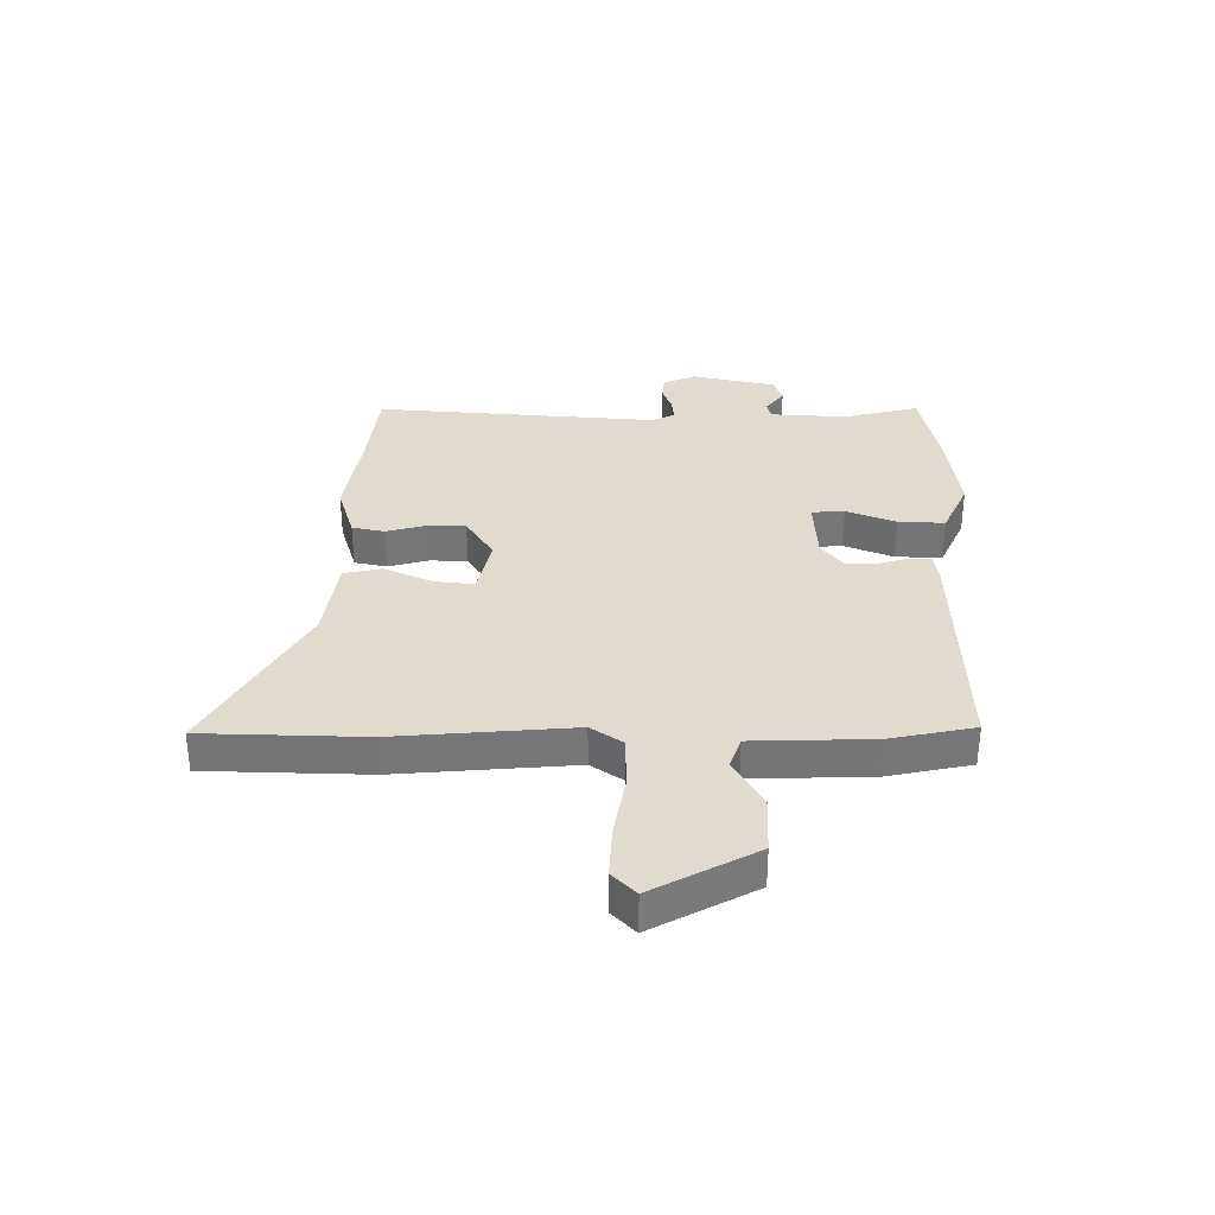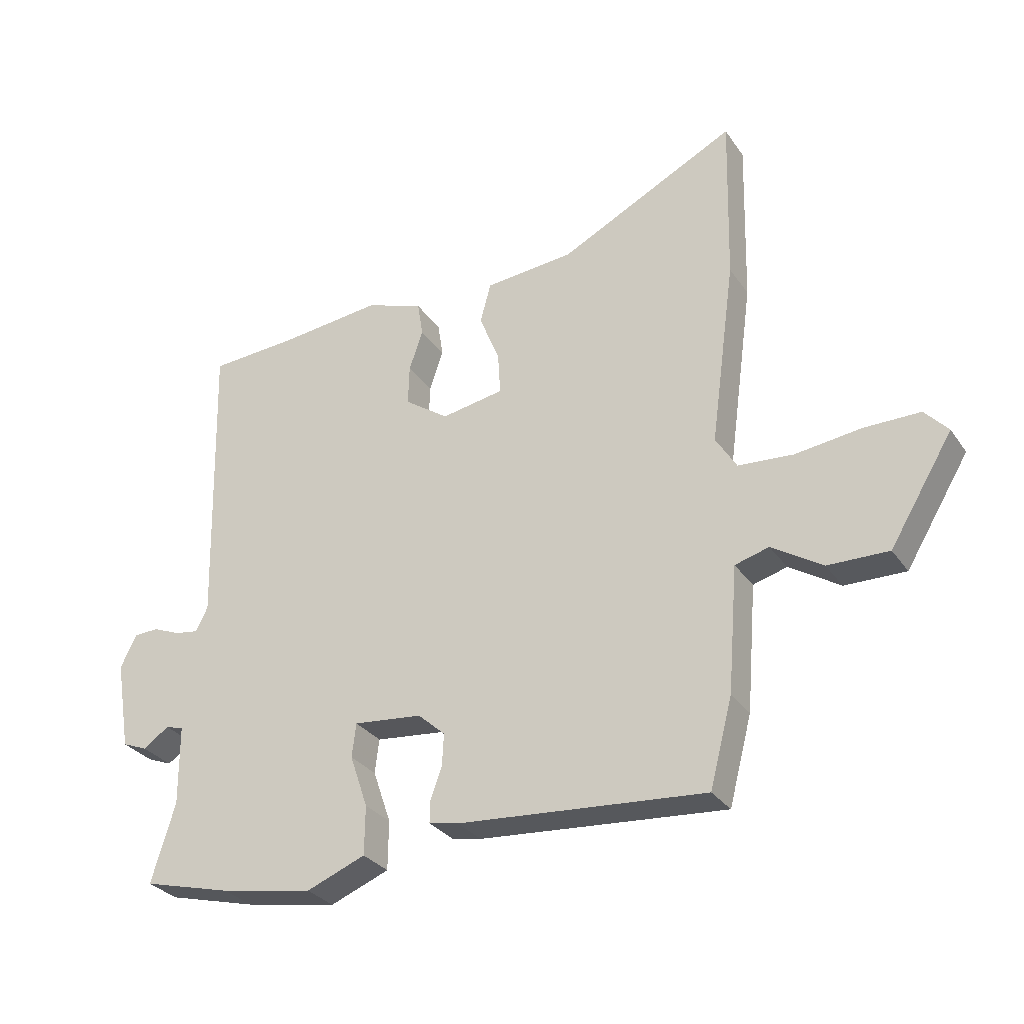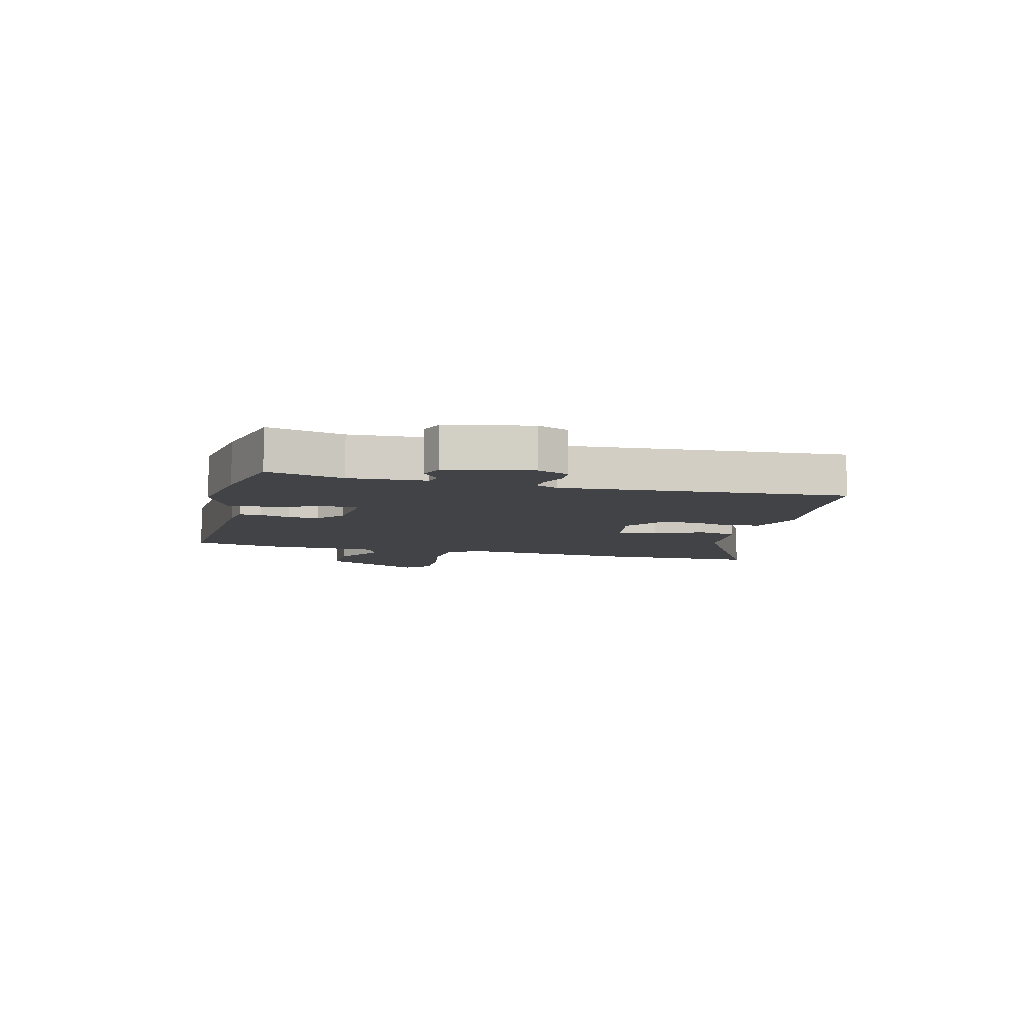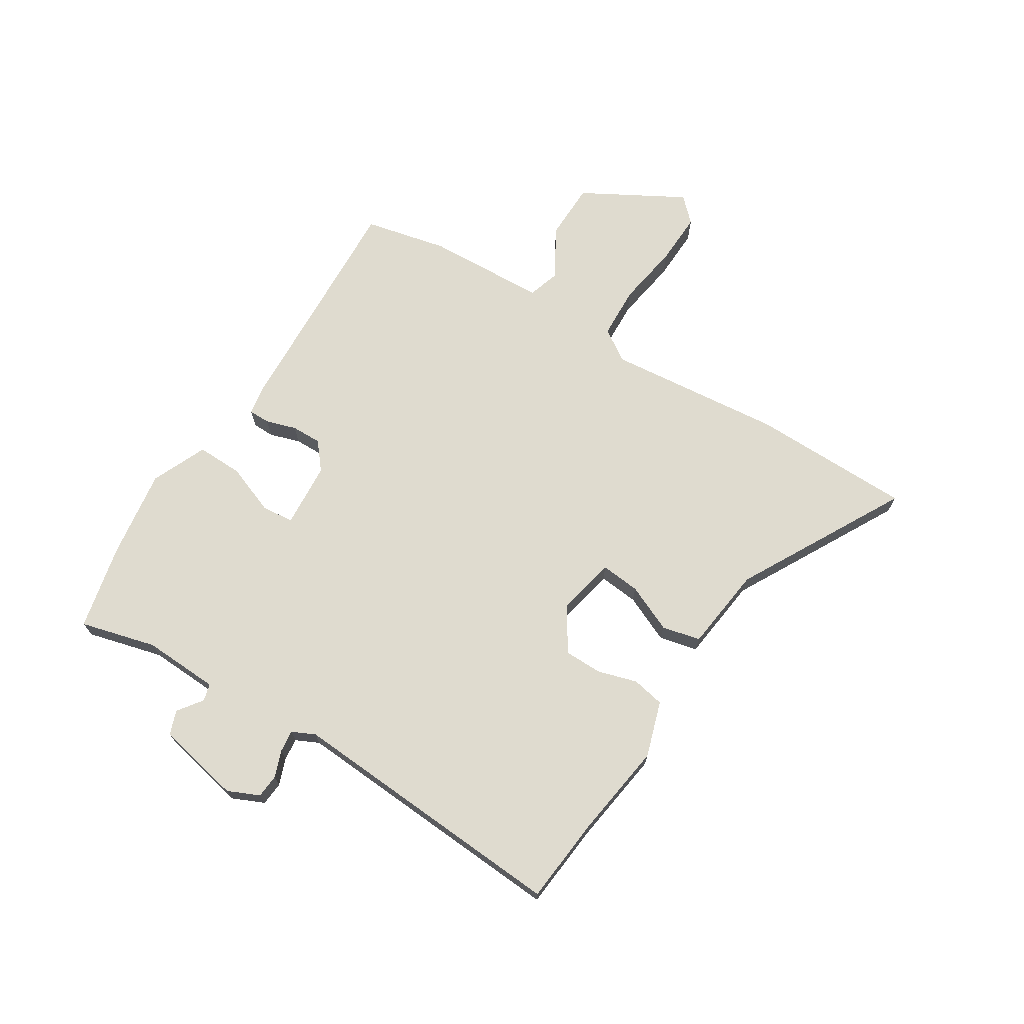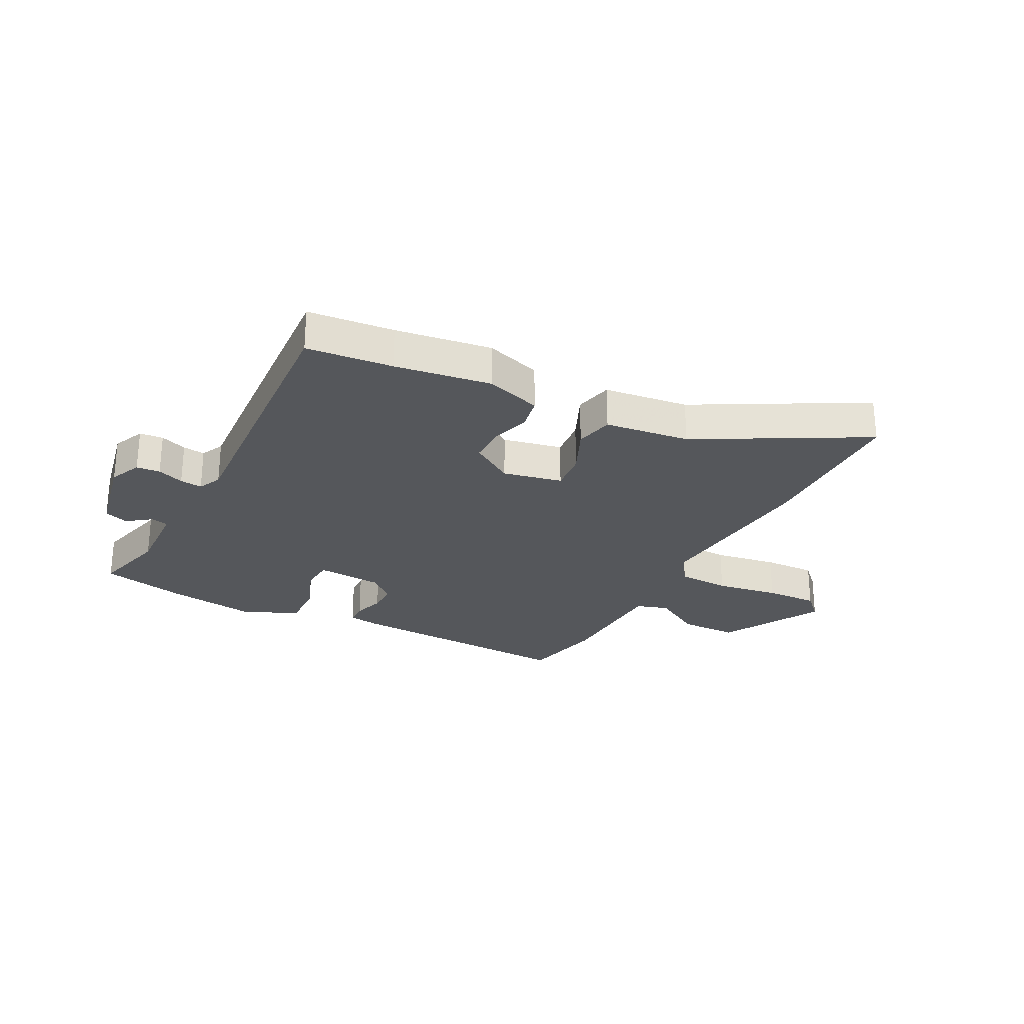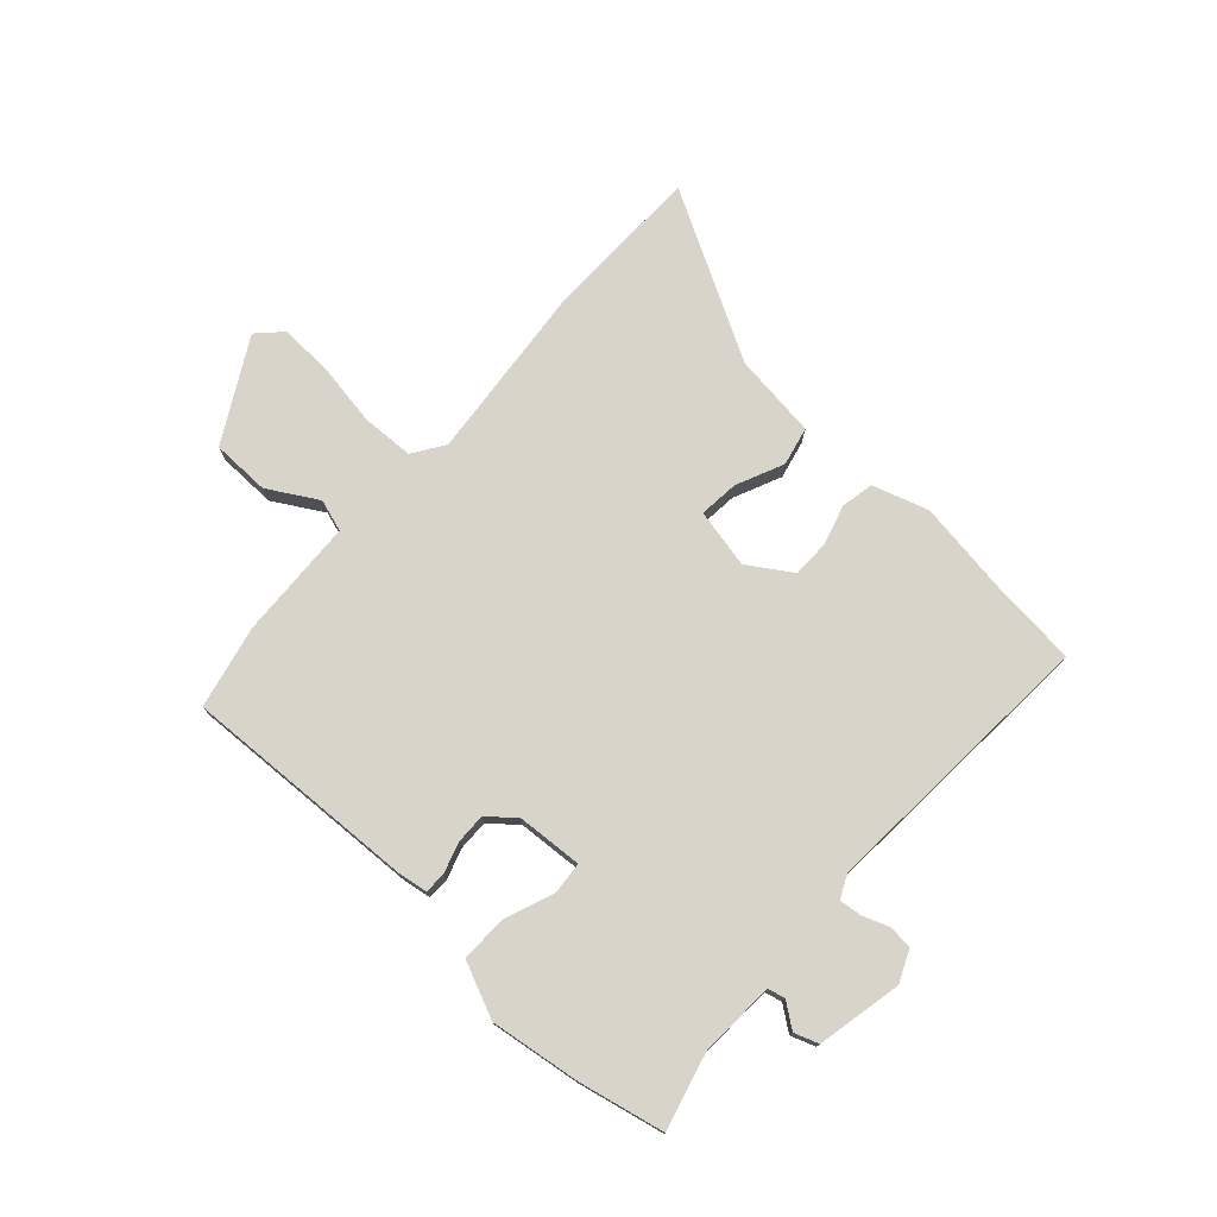
<metadata>
{"format":"obj","ext":"obj","renderer":"f3d","projection":"perspective","resolution":1024,"background":"white","views":[{"elev":33.5,"azim":93.3,"up":"+Y"},{"elev":-30.2,"azim":28.4,"up":"+Z"},{"elev":-7.5,"azim":-102.2,"up":"+Y"},{"elev":70.4,"azim":-55.9,"up":"+Y"},{"elev":-26.8,"azim":-25.3,"up":"+Y"},{"elev":75.7,"azim":-135.5,"up":"+Y"}]}
</metadata>
<code>
v -0.505 0.07 0.5
v -0.353 0.07 0.509
v -0.184 0.07 0.527
v -0.087 0.07 0.492
v -0.078 0.07 0.434
v -0.101 0.07 0.366
v -0.103 0.07 0.299
v -0.029 0.07 0.247
v 0.076 0.07 0.265
v 0.072 0.07 0.335
v 0.038 0.07 0.42
v 0.056 0.07 0.487
v 0.206 0.07 0.5
v 0.504 0.07 0.649
v 0.497 0.07 0.366
v 0.455 0.07 0.057
v 0.49 0.07 0
v 0.582 0.07 -0.007
v 0.694 0.07 0.007
v 0.787 0.07 0.007
v 0.826 0.07 -0.036
v 0.72 0.07 -0.21
v 0.618 0.07 -0.208
v 0.533 0.07 -0.154
v 0.476 0.07 -0.17
v 0.459 0.07 -0.38
v 0.421 0.07 -0.525
v 0.006 0.07 -0.491
v -0.044 0.07 -0.481
v -0.043 0.07 -0.443
v -0.024 0.07 -0.39
v -0.021 0.07 -0.337
v -0.067 0.07 -0.296
v -0.182 0.07 -0.284
v -0.189 0.07 -0.341
v -0.159 0.07 -0.429
v -0.16 0.07 -0.511
v -0.259 0.07 -0.55
v -0.415 0.07 -0.522
v -0.565 0.07 -0.483
v -0.525 0.07 -0.351
v -0.526 0.07 -0.217
v -0.556 0.07 -0.208
v -0.6 0.07 -0.238
v -0.642 0.07 -0.221
v -0.667 0.07 -0.071
v -0.64 0.07 -0.016
v -0.598 0.07 -0.014
v -0.552 0.07 -0.033
v -0.513 0.07 -0.039
v -0.492 0.07 0.001
v -0.505 0 0.5
v -0.353 0 0.509
v -0.184 0 0.527
v -0.087 0 0.492
v -0.078 0 0.434
v -0.101 0 0.366
v -0.103 0 0.299
v -0.029 0 0.247
v 0.076 0 0.265
v 0.072 0 0.335
v 0.038 0 0.42
v 0.056 0 0.487
v 0.206 0 0.5
v 0.504 0 0.649
v 0.497 0 0.366
v 0.455 0 0.057
v 0.49 0 0
v 0.582 0 -0.007
v 0.694 0 0.007
v 0.787 0 0.007
v 0.826 0 -0.036
v 0.72 0 -0.21
v 0.618 0 -0.208
v 0.533 0 -0.154
v 0.476 0 -0.17
v 0.459 0 -0.38
v 0.421 0 -0.525
v 0.006 0 -0.491
v -0.044 0 -0.481
v -0.043 0 -0.443
v -0.024 0 -0.39
v -0.021 0 -0.337
v -0.067 0 -0.296
v -0.182 0 -0.284
v -0.189 0 -0.341
v -0.159 0 -0.429
v -0.16 0 -0.511
v -0.259 0 -0.55
v -0.415 0 -0.522
v -0.565 0 -0.483
v -0.525 0 -0.351
v -0.526 0 -0.217
v -0.556 0 -0.208
v -0.6 0 -0.238
v -0.642 0 -0.221
v -0.667 0 -0.071
v -0.64 0 -0.016
v -0.598 0 -0.014
v -0.552 0 -0.033
v -0.513 0 -0.039
v -0.492 0 0.001
f 47 48 49
f 46 47 49
f 45 46 49
f 44 45 49
f 43 44 49
f 42 43 49 50
f 41 42 50 51
f 39 40 41
f 38 39 41
f 37 38 41
f 36 37 41
f 35 36 41
f 34 35 41 51
f 29 30 31
f 28 29 31
f 27 28 31
f 26 27 31
f 25 26 31
f 25 31 32
f 22 23 24
f 21 22 24
f 20 21 24
f 19 20 24
f 18 19 24
f 17 18 24 25
f 25 32 33
f 17 25 33
f 16 17 33
f 16 33 34
f 15 16 34
f 14 15 34
f 13 14 34
f 4 5 6
f 3 4 6
f 2 3 6
f 2 6 7
f 1 2 7
f 51 1 7 8
f 10 11 12 13
f 9 10 13
f 9 13 34
f 8 9 34 51
f 100 99 98
f 100 98 97
f 100 97 96
f 100 96 95
f 100 95 94
f 101 100 94 93
f 102 101 93 92
f 92 91 90
f 92 90 89
f 92 89 88
f 92 88 87
f 92 87 86
f 102 92 86 85
f 82 81 80
f 82 80 79
f 82 79 78
f 82 78 77
f 82 77 76
f 83 82 76
f 75 74 73
f 75 73 72
f 75 72 71
f 75 71 70
f 75 70 69
f 76 75 69 68
f 84 83 76
f 84 76 68
f 84 68 67
f 85 84 67
f 85 67 66
f 85 66 65
f 85 65 64
f 57 56 55
f 57 55 54
f 57 54 53
f 58 57 53
f 58 53 52
f 59 58 52 102
f 64 63 62 61
f 64 61 60
f 85 64 60
f 102 85 60 59
f 1 52 53 2
f 2 53 54 3
f 3 54 55 4
f 4 55 56 5
f 5 56 57 6
f 6 57 58 7
f 7 58 59 8
f 8 59 60 9
f 9 60 61 10
f 10 61 62 11
f 11 62 63 12
f 12 63 64 13
f 13 64 65 14
f 14 65 66 15
f 15 66 67 16
f 16 67 68 17
f 17 68 69 18
f 18 69 70 19
f 19 70 71 20
f 20 71 72 21
f 21 72 73 22
f 22 73 74 23
f 23 74 75 24
f 24 75 76 25
f 25 76 77 26
f 26 77 78 27
f 27 78 79 28
f 28 79 80 29
f 29 80 81 30
f 30 81 82 31
f 31 82 83 32
f 32 83 84 33
f 33 84 85 34
f 34 85 86 35
f 35 86 87 36
f 36 87 88 37
f 37 88 89 38
f 38 89 90 39
f 39 90 91 40
f 40 91 92 41
f 41 92 93 42
f 42 93 94 43
f 43 94 95 44
f 44 95 96 45
f 45 96 97 46
f 46 97 98 47
f 47 98 99 48
f 48 99 100 49
f 49 100 101 50
f 50 101 102 51
f 51 102 52 1

</code>
